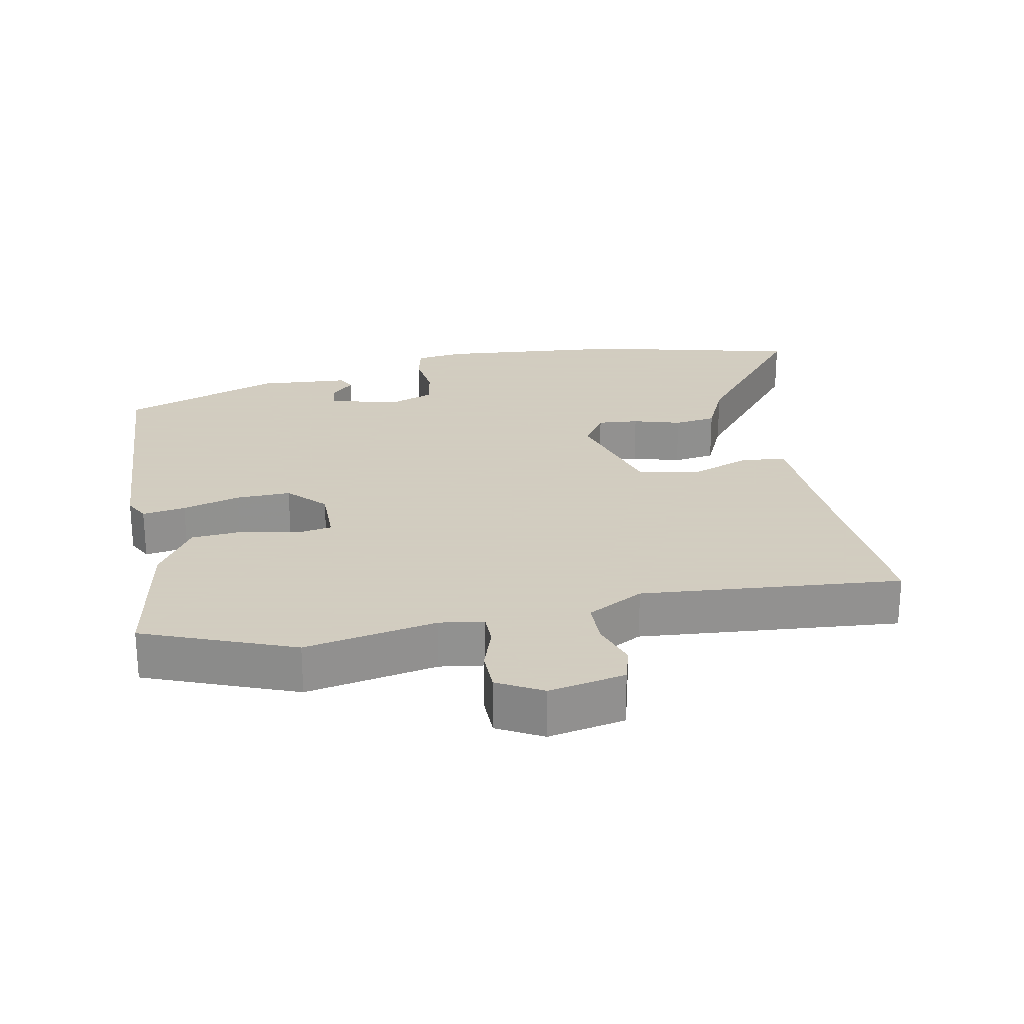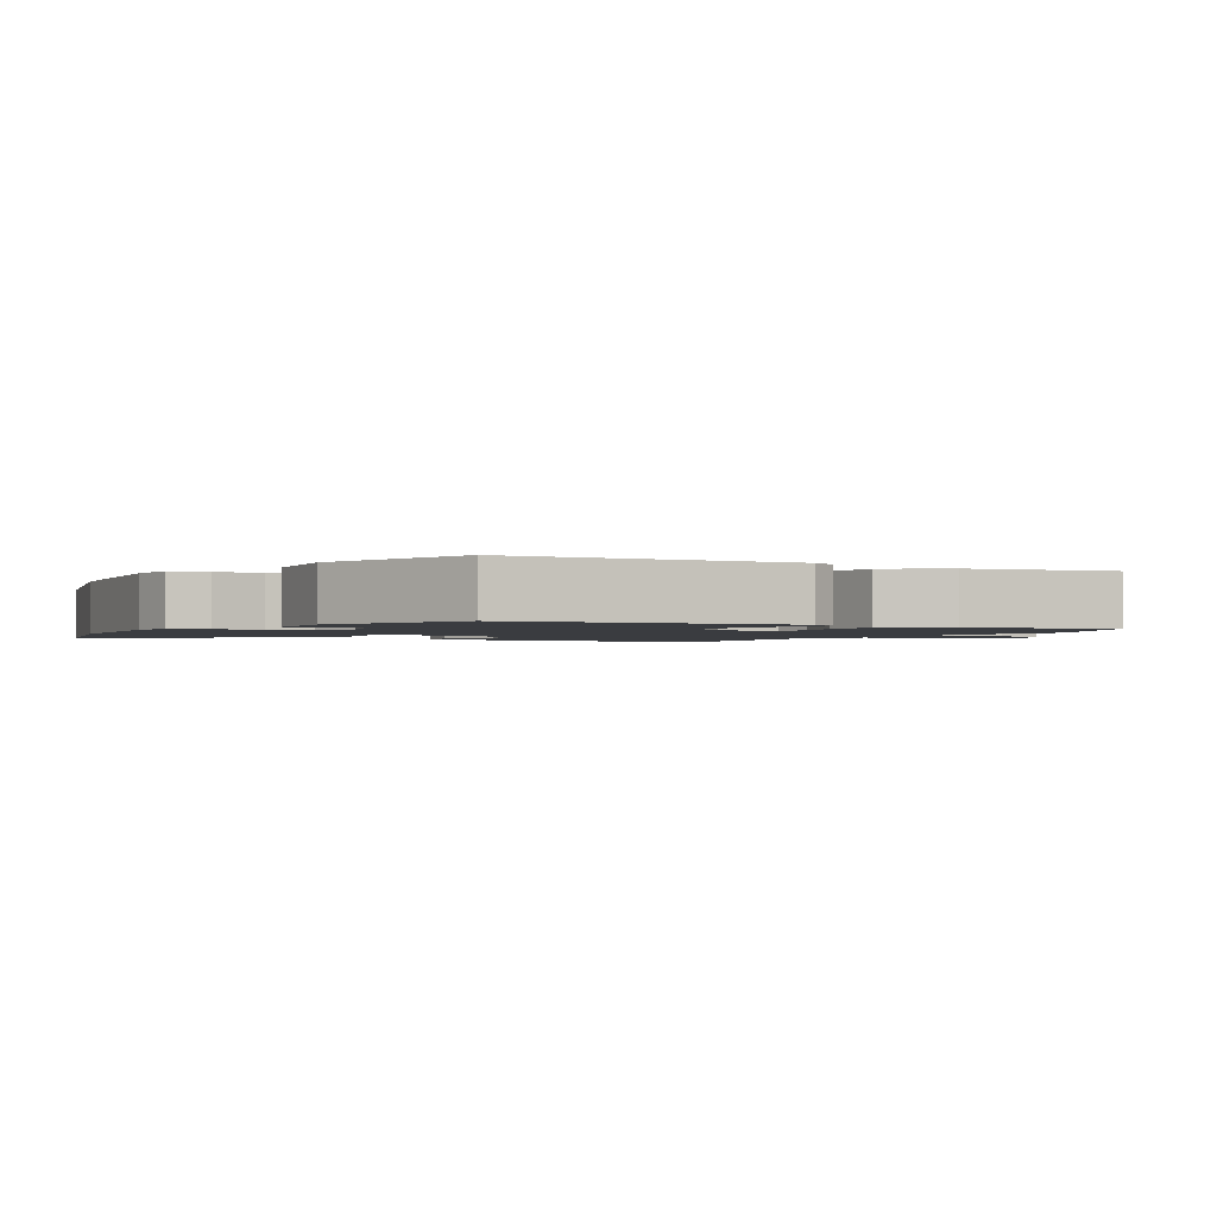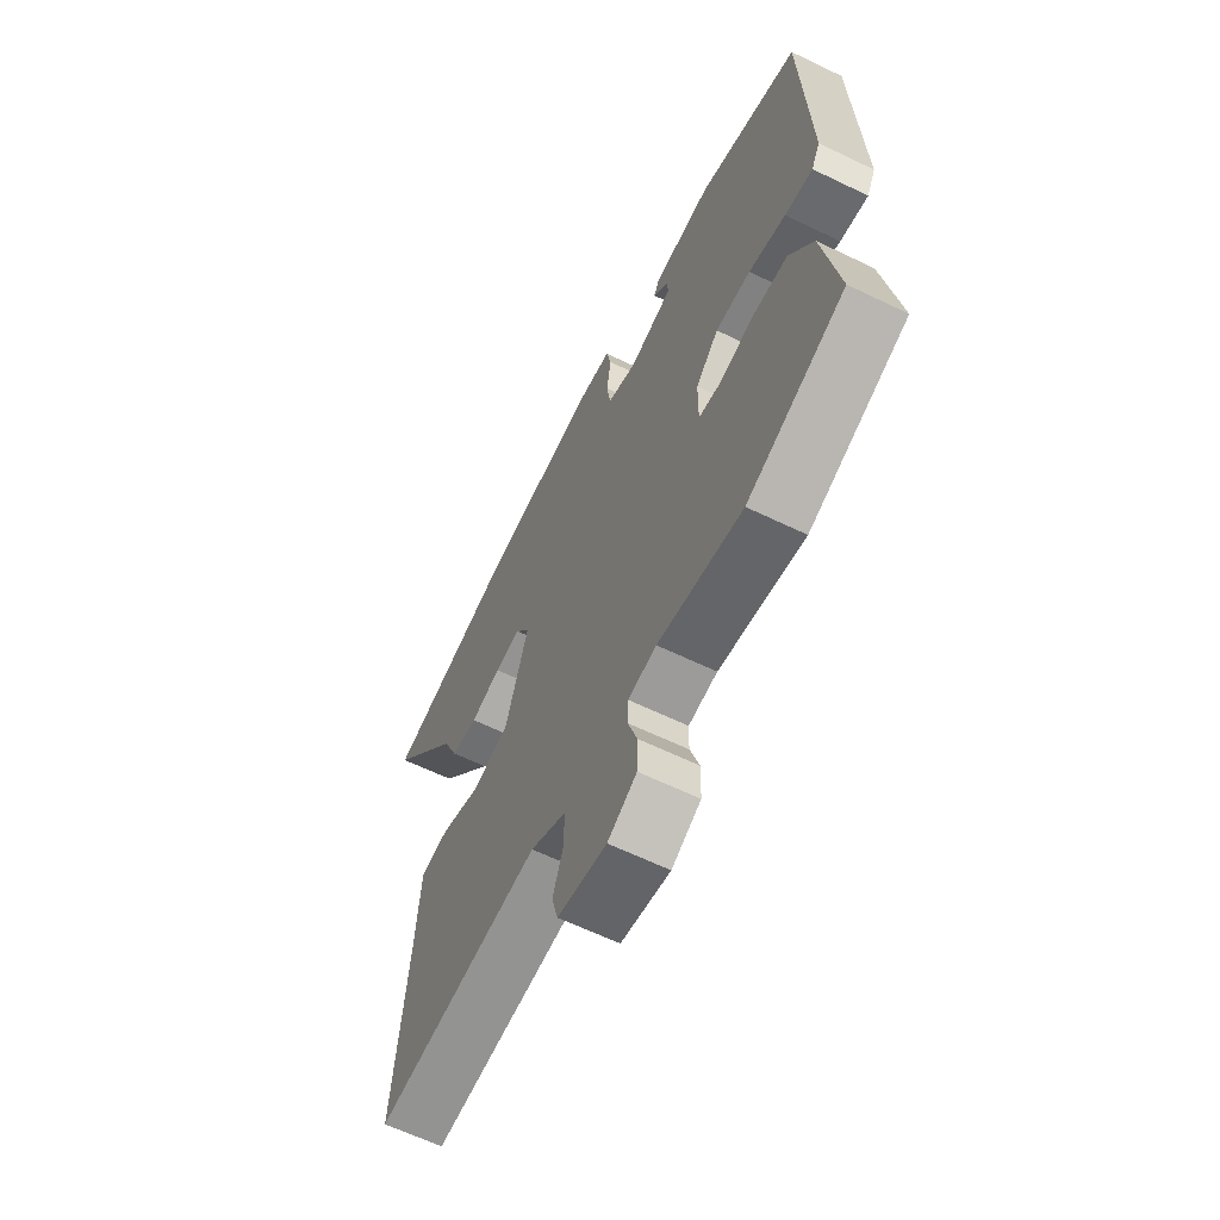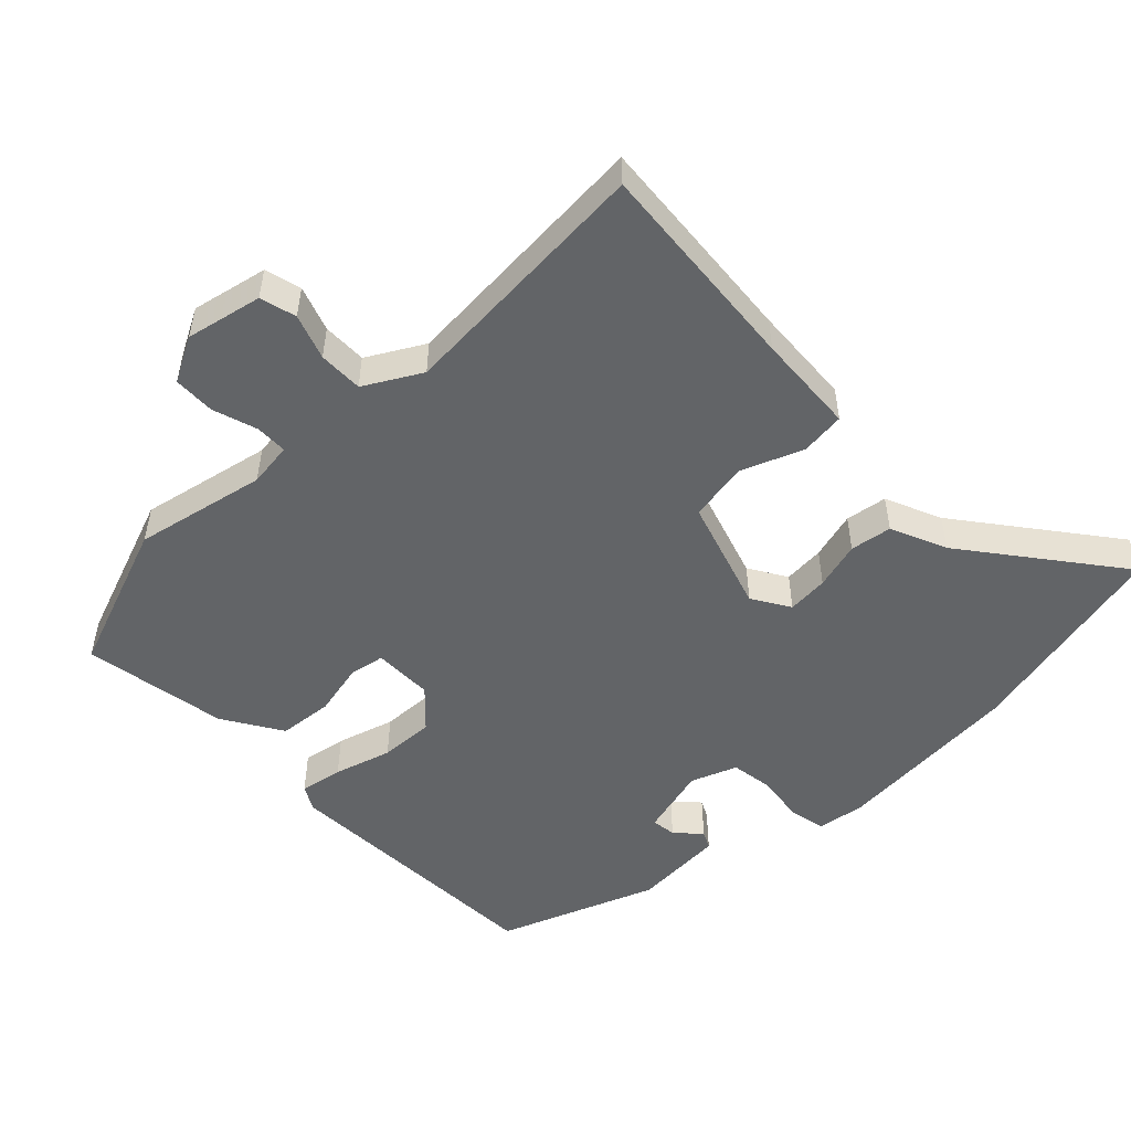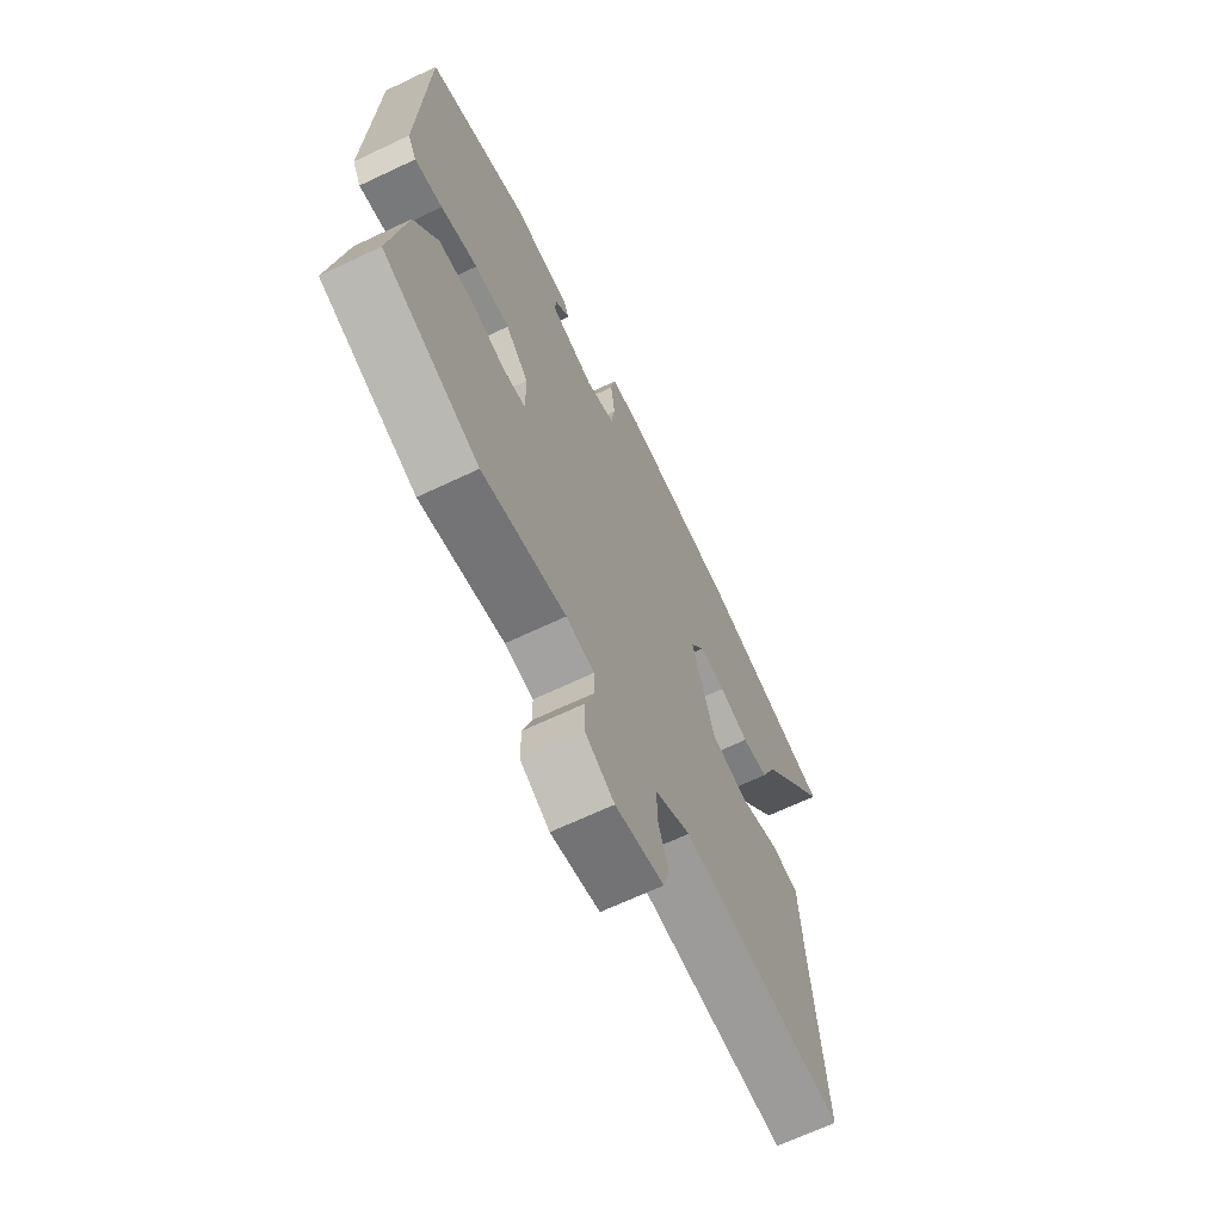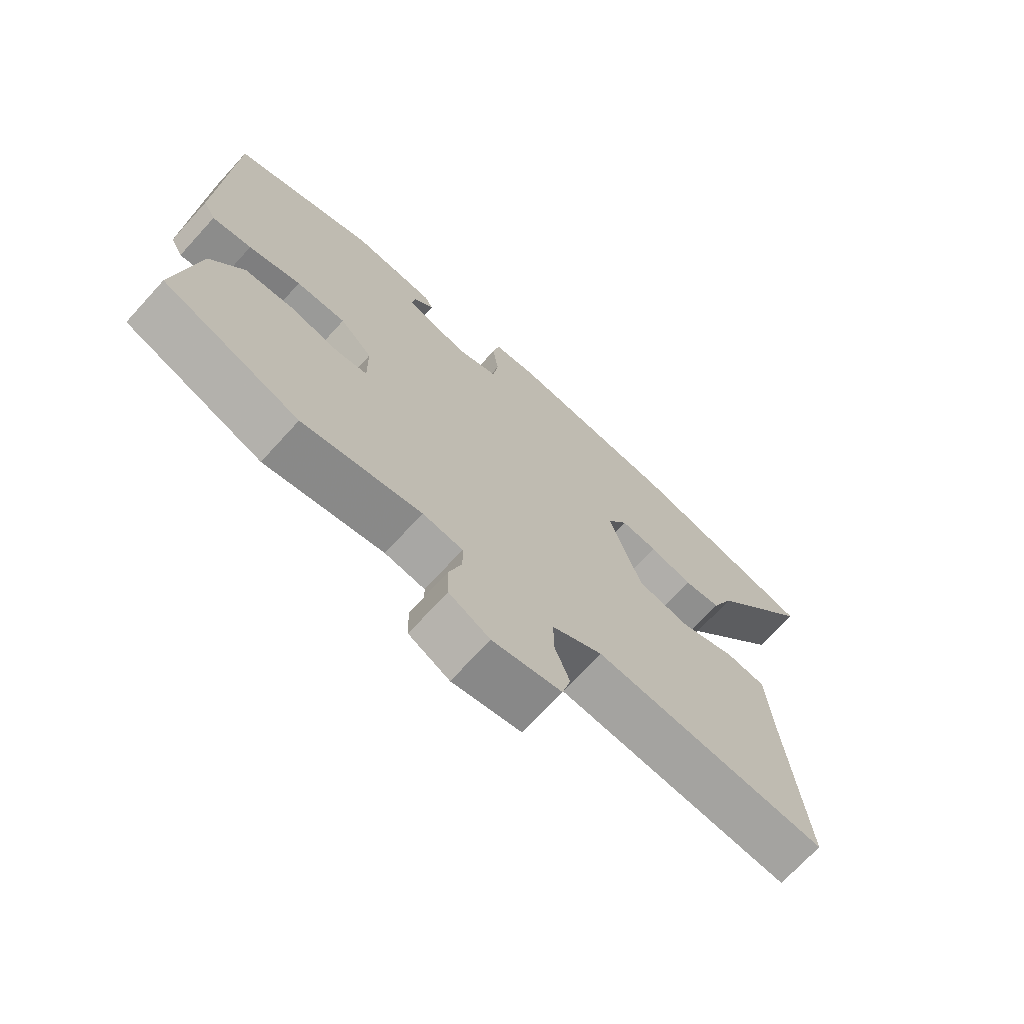
<metadata>
{"format":"obj","ext":"obj","renderer":"f3d","projection":"perspective","resolution":1024,"background":"white","views":[{"elev":24.3,"azim":170.2,"up":"+Y"},{"elev":-1.7,"azim":62.4,"up":"+Y"},{"elev":-63.2,"azim":64.0,"up":"+Z"},{"elev":-51.1,"azim":-135.6,"up":"+Y"},{"elev":-66.9,"azim":115.4,"up":"+Z"},{"elev":-70.9,"azim":137.6,"up":"+Z"}]}
</metadata>
<code>
v 0.528 0.07 -0.49
v 0.304 0.07 -0.572
v 0.109 0.07 -0.53
v 0.043 0.07 -0.538
v 0.042 0.07 -0.586
v 0.063 0.07 -0.652
v 0.061 0.07 -0.714
v -0.006 0.07 -0.749
v -0.119 0.07 -0.724
v -0.133 0.07 -0.67
v -0.109 0.07 -0.603
v -0.108 0.07 -0.537
v -0.191 0.07 -0.489
v -0.577 0.07 -0.513
v -0.548 0.07 -0.192
v -0.538 0.07 -0.042
v -0.472 0.07 -0.035
v -0.38 0.07 -0.072
v -0.292 0.07 -0.057
v -0.238 0.07 0.111
v -0.272 0.07 0.167
v -0.333 0.07 0.163
v -0.404 0.07 0.144
v -0.466 0.07 0.154
v -0.502 0.07 0.238
v -0.673 0.07 0.462
v -0.359 0.07 0.531
v -0.08 0.07 0.55
v -0.009 0.07 0.539
v 0.002 0.07 0.484
v -0.008 0.07 0.412
v 0.001 0.07 0.35
v 0.069 0.07 0.323
v 0.172 0.07 0.349
v 0.168 0.07 0.386
v 0.134 0.07 0.422
v 0.147 0.07 0.448
v 0.283 0.07 0.455
v 0.516 0.07 0.364
v 0.531 0.07 -0.048
v 0.511 0.07 -0.085
v 0.447 0.07 -0.073
v 0.362 0.07 -0.047
v 0.281 0.07 -0.043
v 0.228 0.07 -0.096
v 0.227 0.07 -0.185
v 0.279 0.07 -0.195
v 0.359 0.07 -0.178
v 0.439 0.07 -0.186
v 0.493 0.07 -0.274
v 0.528 0 -0.49
v 0.304 0 -0.572
v 0.109 0 -0.53
v 0.043 0 -0.538
v 0.042 0 -0.586
v 0.063 0 -0.652
v 0.061 0 -0.714
v -0.006 0 -0.749
v -0.119 0 -0.724
v -0.133 0 -0.67
v -0.109 0 -0.603
v -0.108 0 -0.537
v -0.191 0 -0.489
v -0.577 0 -0.513
v -0.548 0 -0.192
v -0.538 0 -0.042
v -0.472 0 -0.035
v -0.38 0 -0.072
v -0.292 0 -0.057
v -0.238 0 0.111
v -0.272 0 0.167
v -0.333 0 0.163
v -0.404 0 0.144
v -0.466 0 0.154
v -0.502 0 0.238
v -0.673 0 0.462
v -0.359 0 0.531
v -0.08 0 0.55
v -0.009 0 0.539
v 0.002 0 0.484
v -0.008 0 0.412
v 0.001 0 0.35
v 0.069 0 0.323
v 0.172 0 0.349
v 0.168 0 0.386
v 0.134 0 0.422
v 0.147 0 0.448
v 0.283 0 0.455
v 0.516 0 0.364
v 0.531 0 -0.048
v 0.511 0 -0.085
v 0.447 0 -0.073
v 0.362 0 -0.047
v 0.281 0 -0.043
v 0.228 0 -0.096
v 0.227 0 -0.185
v 0.279 0 -0.195
v 0.359 0 -0.178
v 0.439 0 -0.186
v 0.493 0 -0.274
f 47 48 49 50
f 46 47 50 1
f 40 41 42 43
f 40 43 44
f 39 40 44
f 38 39 44 45
f 35 36 37 38
f 34 35 38 45
f 28 29 30 31
f 28 31 32
f 25 26 27 28
f 25 28 32
f 22 23 24 25
f 21 22 25 32
f 20 21 32 33
f 15 16 17 18
f 13 14 15 18
f 12 13 18 19
f 8 9 10 11
f 8 11 12
f 5 6 7 8
f 4 5 8 12
f 3 4 12 19
f 46 1 2 3
f 33 34 45 46
f 20 33 46
f 3 19 20 46
f 100 99 98 97
f 51 100 97 96
f 93 92 91 90
f 94 93 90
f 94 90 89
f 95 94 89 88
f 88 87 86 85
f 95 88 85 84
f 81 80 79 78
f 82 81 78
f 78 77 76 75
f 82 78 75
f 75 74 73 72
f 82 75 72 71
f 83 82 71 70
f 68 67 66 65
f 68 65 64 63
f 69 68 63 62
f 61 60 59 58
f 62 61 58
f 58 57 56 55
f 62 58 55 54
f 69 62 54 53
f 53 52 51 96
f 96 95 84 83
f 96 83 70
f 96 70 69 53
f 1 51 52 2
f 2 52 53 3
f 3 53 54 4
f 4 54 55 5
f 5 55 56 6
f 6 56 57 7
f 7 57 58 8
f 8 58 59 9
f 9 59 60 10
f 10 60 61 11
f 11 61 62 12
f 12 62 63 13
f 13 63 64 14
f 14 64 65 15
f 15 65 66 16
f 16 66 67 17
f 17 67 68 18
f 18 68 69 19
f 19 69 70 20
f 20 70 71 21
f 21 71 72 22
f 22 72 73 23
f 23 73 74 24
f 24 74 75 25
f 25 75 76 26
f 26 76 77 27
f 27 77 78 28
f 28 78 79 29
f 29 79 80 30
f 30 80 81 31
f 31 81 82 32
f 32 82 83 33
f 33 83 84 34
f 34 84 85 35
f 35 85 86 36
f 36 86 87 37
f 37 87 88 38
f 38 88 89 39
f 39 89 90 40
f 40 90 91 41
f 41 91 92 42
f 42 92 93 43
f 43 93 94 44
f 44 94 95 45
f 45 95 96 46
f 46 96 97 47
f 47 97 98 48
f 48 98 99 49
f 49 99 100 50
f 50 100 51 1

</code>
